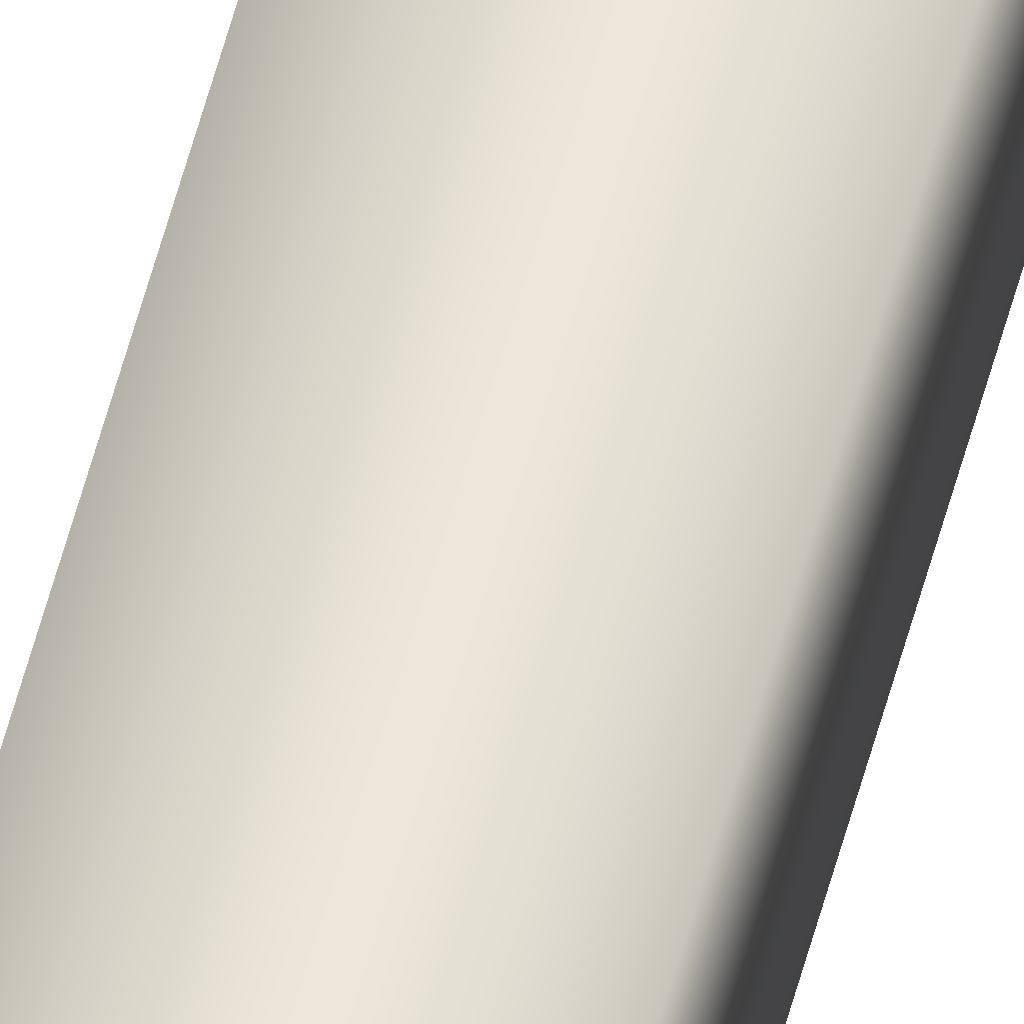
<metadata>
{"format":"obj","ext":"obj","renderer":"f3d","projection":"perspective","resolution":1024,"background":"white","views":[{"elev":55.0,"azim":14.5,"up":"+Z"}]}
</metadata>
<code>
v 51.95 32.75 -9.65
v 51.95 38.77 -9.65
v 51.99 32.75 -9.65
v 51.99 38.77 -9.65
v 51.99 38.77 -9.609
v 51.95 38.77 -9.609
v 51.99 32.75 -9.609
v 51.95 32.75 -9.609
f 1 2 3
f 3 2 4
f 5 4 6
f 6 4 2
f 3 4 7
f 7 4 5
f 8 6 1
f 1 6 2
f 8 1 7
f 7 1 3
f 7 5 8
f 8 5 6

</code>
